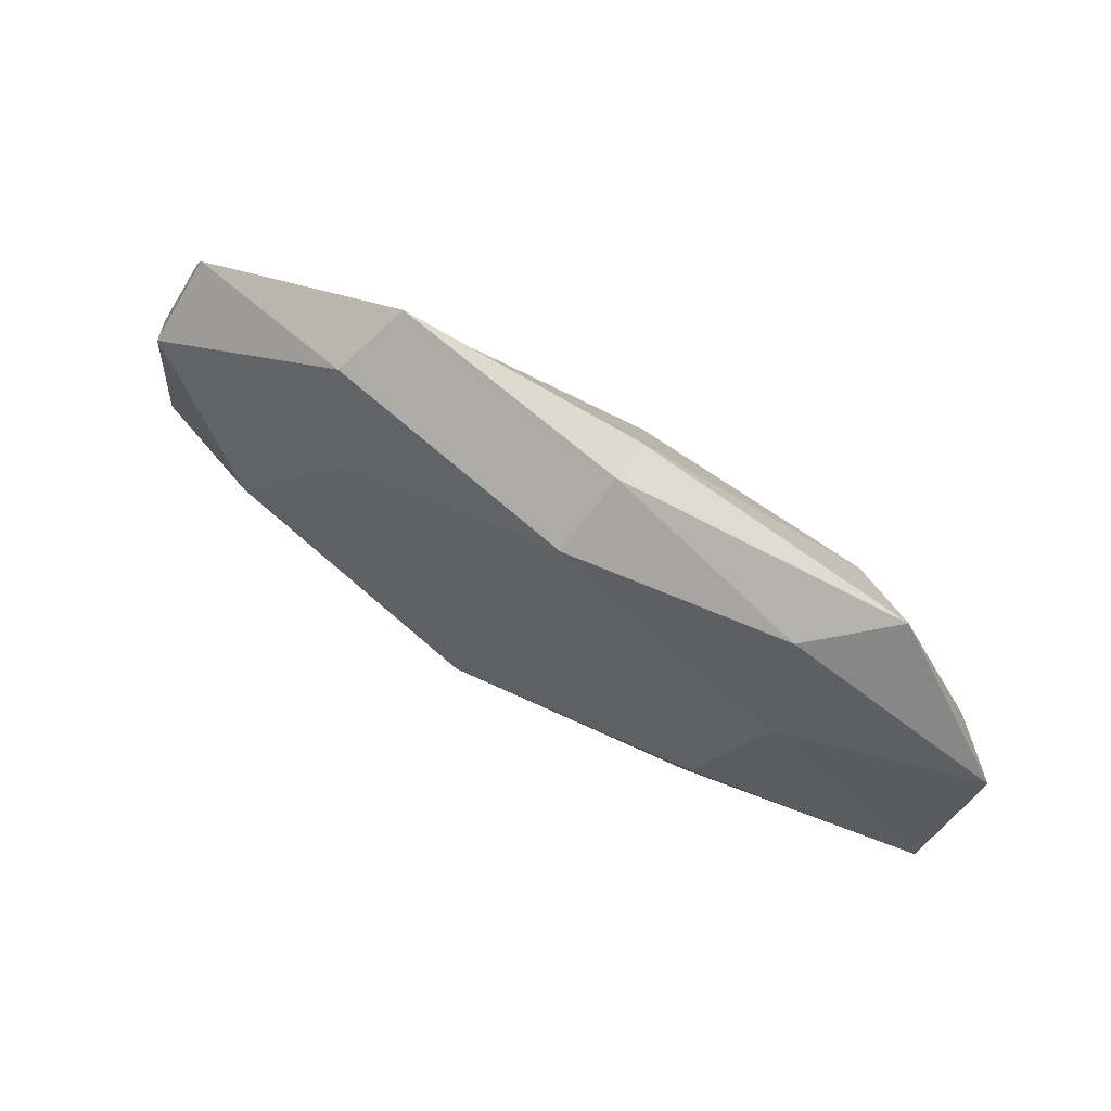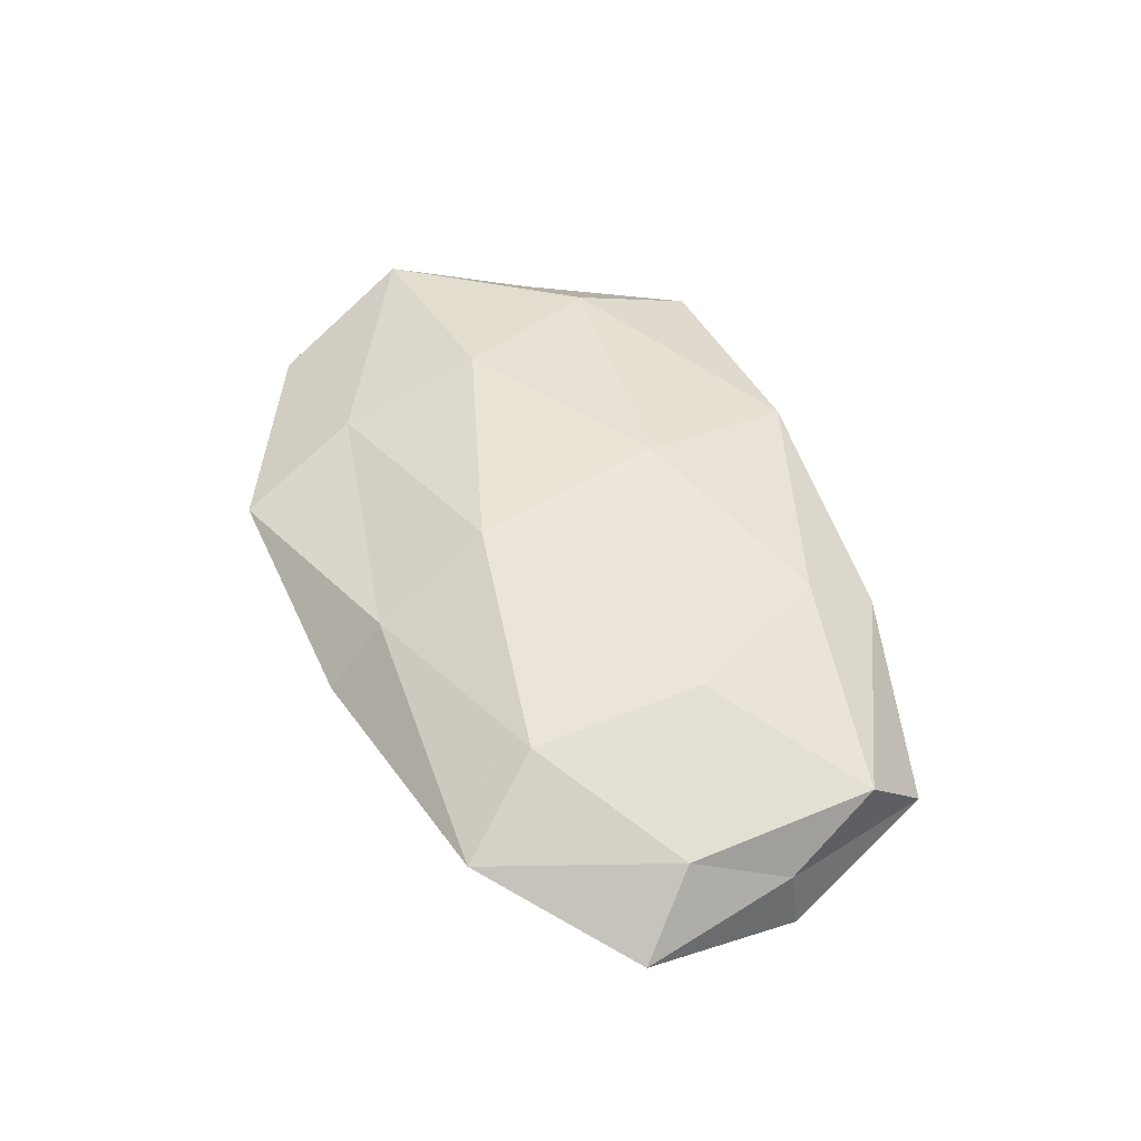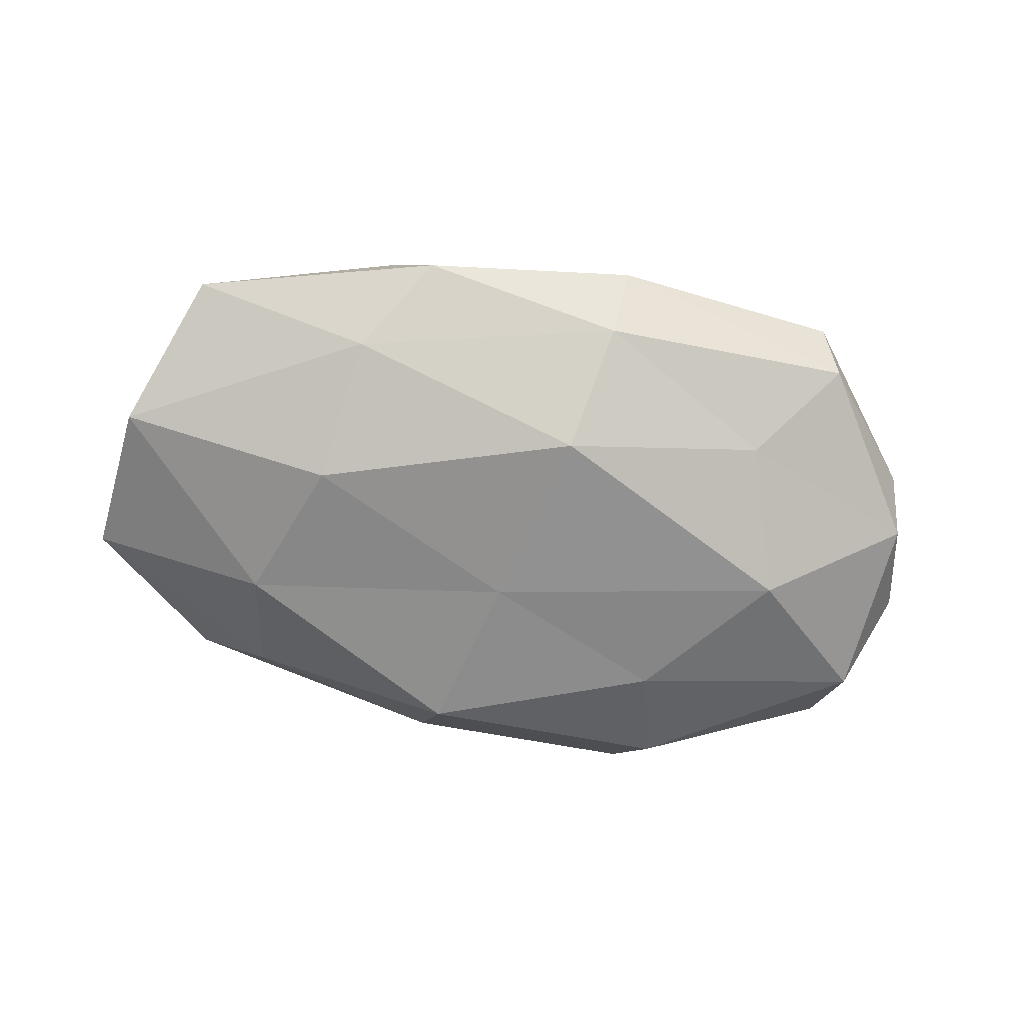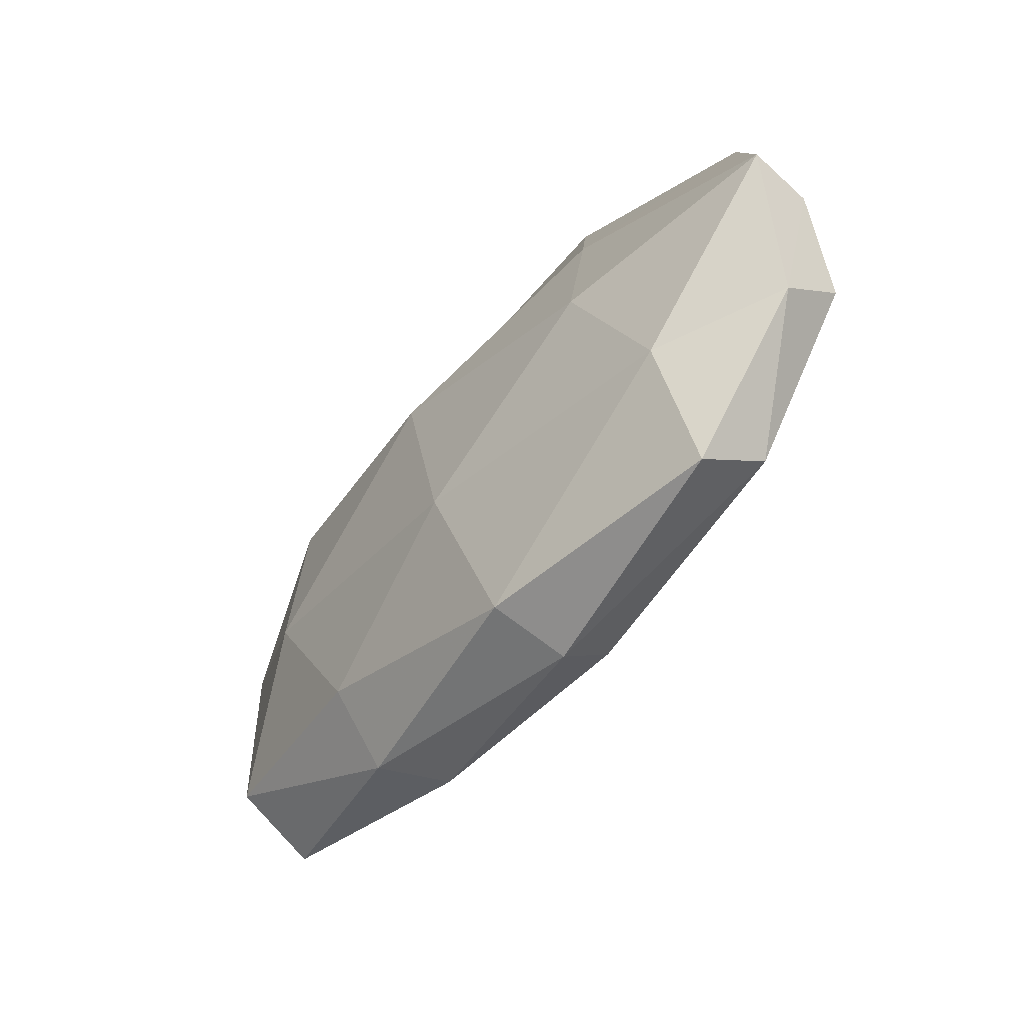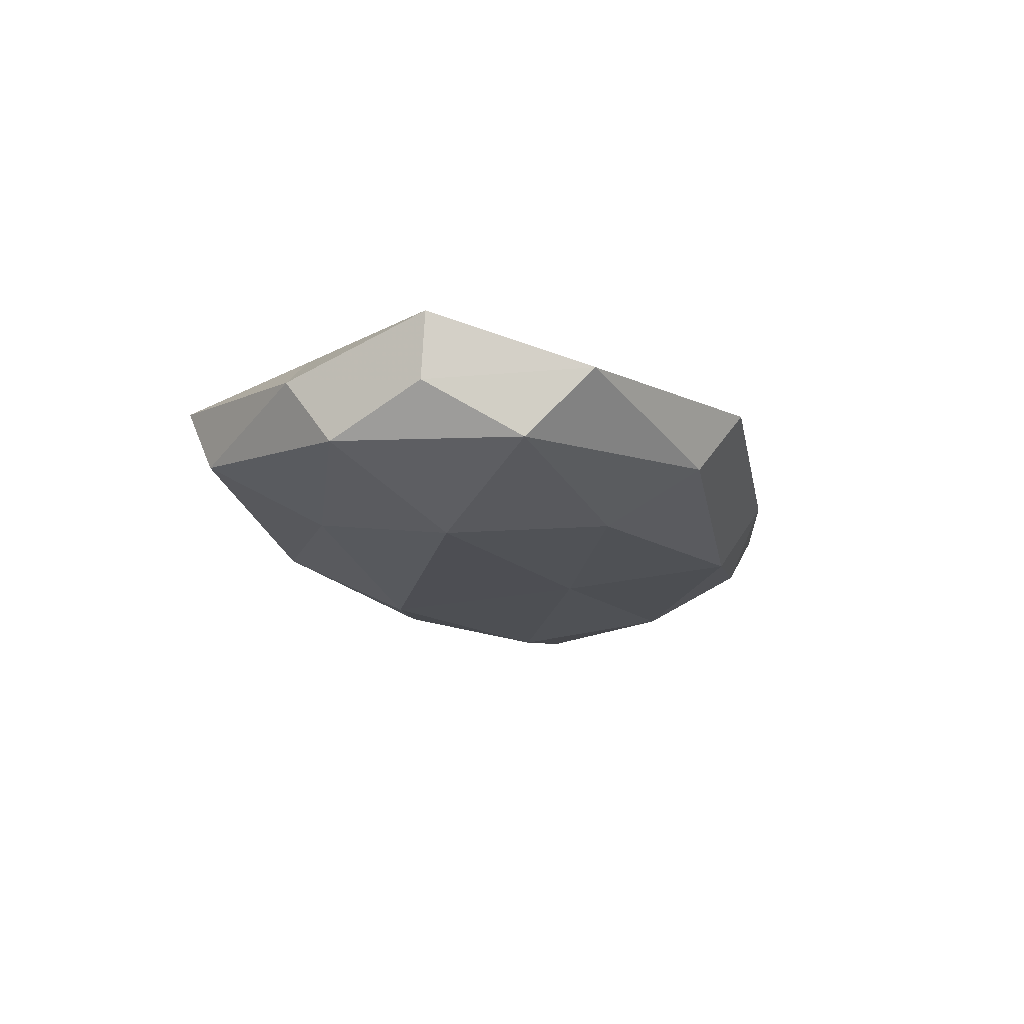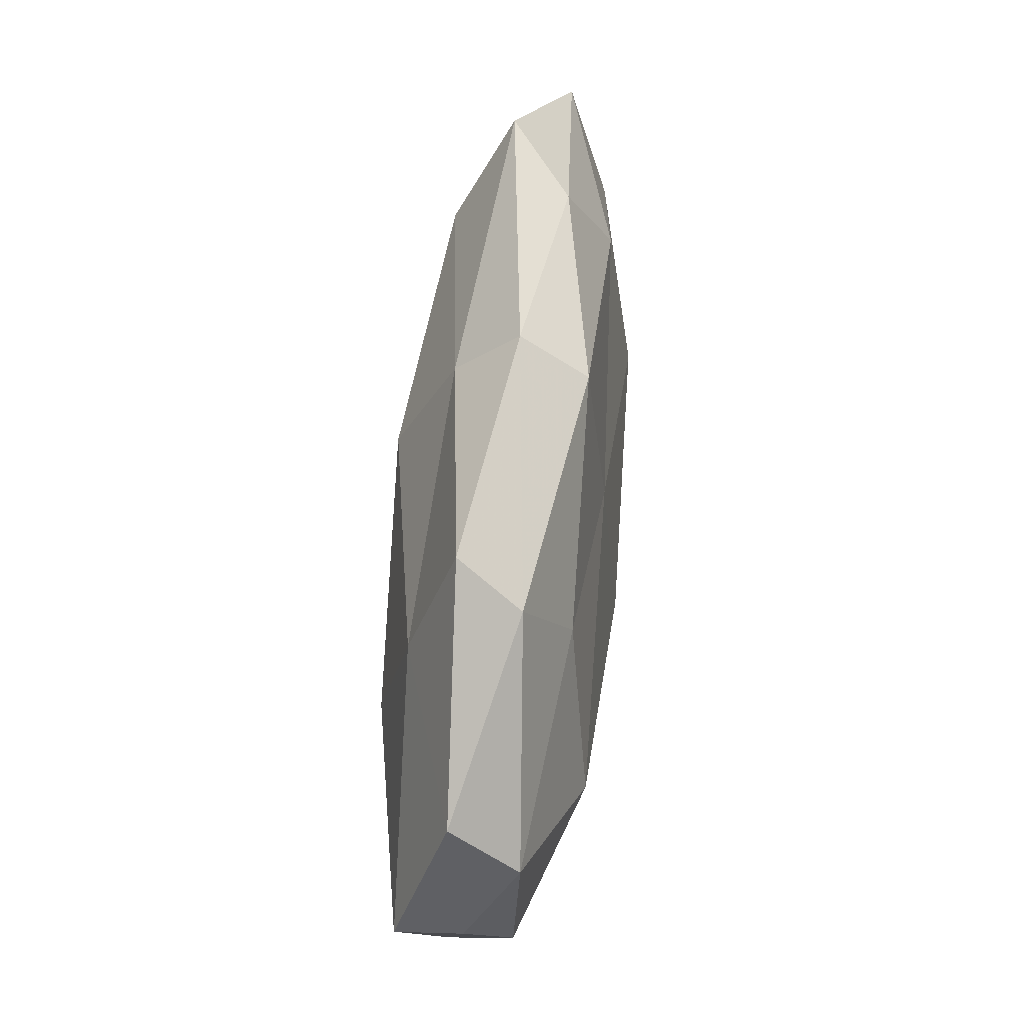
<metadata>
{"format":"obj","ext":"obj","renderer":"f3d","projection":"perspective","resolution":1024,"background":"white","views":[{"elev":69.6,"azim":-148.4,"up":"+Y"},{"elev":47.2,"azim":-111.2,"up":"+Z"},{"elev":-73.4,"azim":-9.6,"up":"+Z"},{"elev":-50.8,"azim":52.3,"up":"+Y"},{"elev":-16.2,"azim":105.1,"up":"+Z"},{"elev":66.7,"azim":96.1,"up":"+Y"}]}
</metadata>
<code>
v -0.00617 0.02745 -0.008286
v -0.03856 0.02679 0.003253
v -0.03194 0.01343 -0.009057
v -0.0442 -0.02248 -0.002126
v 0.05063 0.004901 -0.0007043
v 0.007184 -0.02896 0.008008
v -0.04632 -0.01511 0.00572
v 0.007314 -0.02624 -0.007331
v -0.006533 0.02579 0.006411
v -0.003532 0.01251 0.01297
v -0.007805 0.03232 -0.0006044
v 0.05133 0.005545 0.006714
v -0.0301 0.0252 -0.003833
v -0.0312 0.01707 0.009493
v -0.04975 -0.004715 -5.664e-05
v 0.04791 -0.01136 0.001397
v 0.00421 -0.01253 -0.01393
v 0.03468 -0.01415 0.00887
v 0.002203 -0.01022 0.01284
v 0.03507 -0.02864 0.003568
v -0.01609 -0.02988 -0.003429
v -0.02081 -0.01965 0.009328
v 0.01893 0.0341 0.003083
v 0.02396 0.02 0.008
v -0.02314 -0.01967 -0.008688
v 0.01954 0.01805 -0.00922
v 0.02234 0.02955 -0.004083
v -0.02074 -0.02808 0.00316
v -0.05299 0.01289 -0.002368
v -0.04747 0.006148 0.005072
v 0.008442 -0.03223 -0.0001543
v 0.02755 -0.01461 -0.008915
v 0.04402 0.02224 0.001335
v 0.04826 -0.006009 -0.005851
v -0.05053 -0.005365 -0.007449
v -0.03125 -0.002044 0.01141
v 0.02554 0.003441 0.01162
v 0.03676 -0.02496 -0.003786
v 0.04572 0.01488 -0.006319
v 0.03227 0.002231 -0.01232
v -0.001242 0.008521 -0.01121
v -0.02537 -0.003341 -0.01259
f 2 9 11
f 13 1 3
f 13 11 1
f 13 2 11
f 2 14 9
f 9 14 10
f 4 7 15
f 16 5 12
f 16 12 18
f 18 19 6
f 20 18 6
f 20 16 18
f 6 19 22
f 11 9 23
f 9 10 24
f 23 9 24
f 8 25 17
f 4 25 21
f 8 21 25
f 11 27 1
f 11 23 27
f 1 27 26
f 28 7 4
f 21 28 4
f 6 22 28
f 28 22 7
f 13 29 2
f 13 3 29
f 2 30 14
f 30 15 7
f 29 30 2
f 29 15 30
f 20 6 31
f 31 21 8
f 6 28 31
f 31 28 21
f 32 8 17
f 12 5 33
f 12 33 24
f 24 33 23
f 27 23 33
f 16 34 5
f 15 35 4
f 35 25 4
f 3 35 29
f 29 35 15
f 36 10 14
f 19 10 36
f 36 7 22
f 22 19 36
f 30 7 36
f 14 30 36
f 18 12 37
f 19 37 10
f 18 37 19
f 24 10 37
f 37 12 24
f 20 38 16
f 31 8 38
f 20 31 38
f 38 8 32
f 38 34 16
f 38 32 34
f 26 27 39
f 39 33 5
f 27 33 39
f 5 34 39
f 17 40 32
f 34 32 40
f 39 40 26
f 34 40 39
f 1 41 3
f 1 26 41
f 41 40 17
f 41 26 40
f 17 25 42
f 3 42 35
f 35 42 25
f 3 41 42
f 42 41 17

</code>
